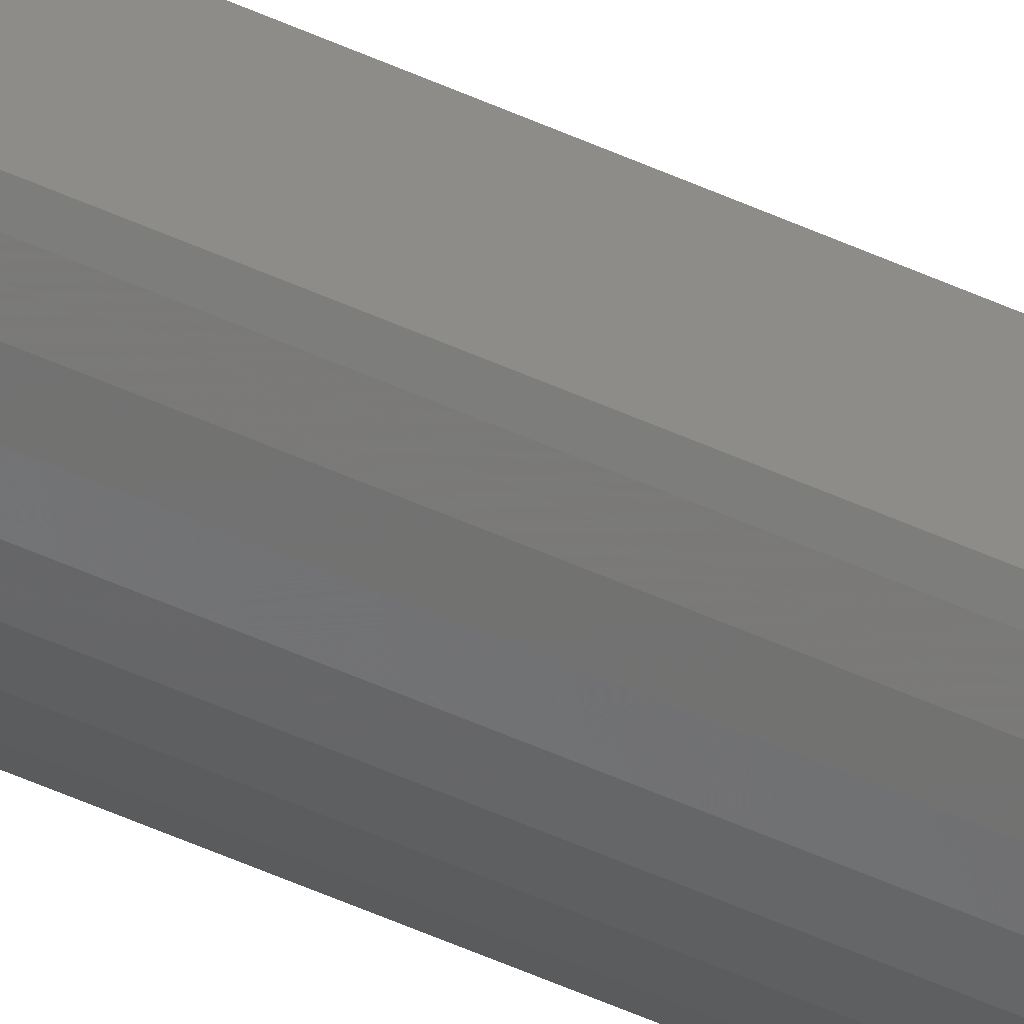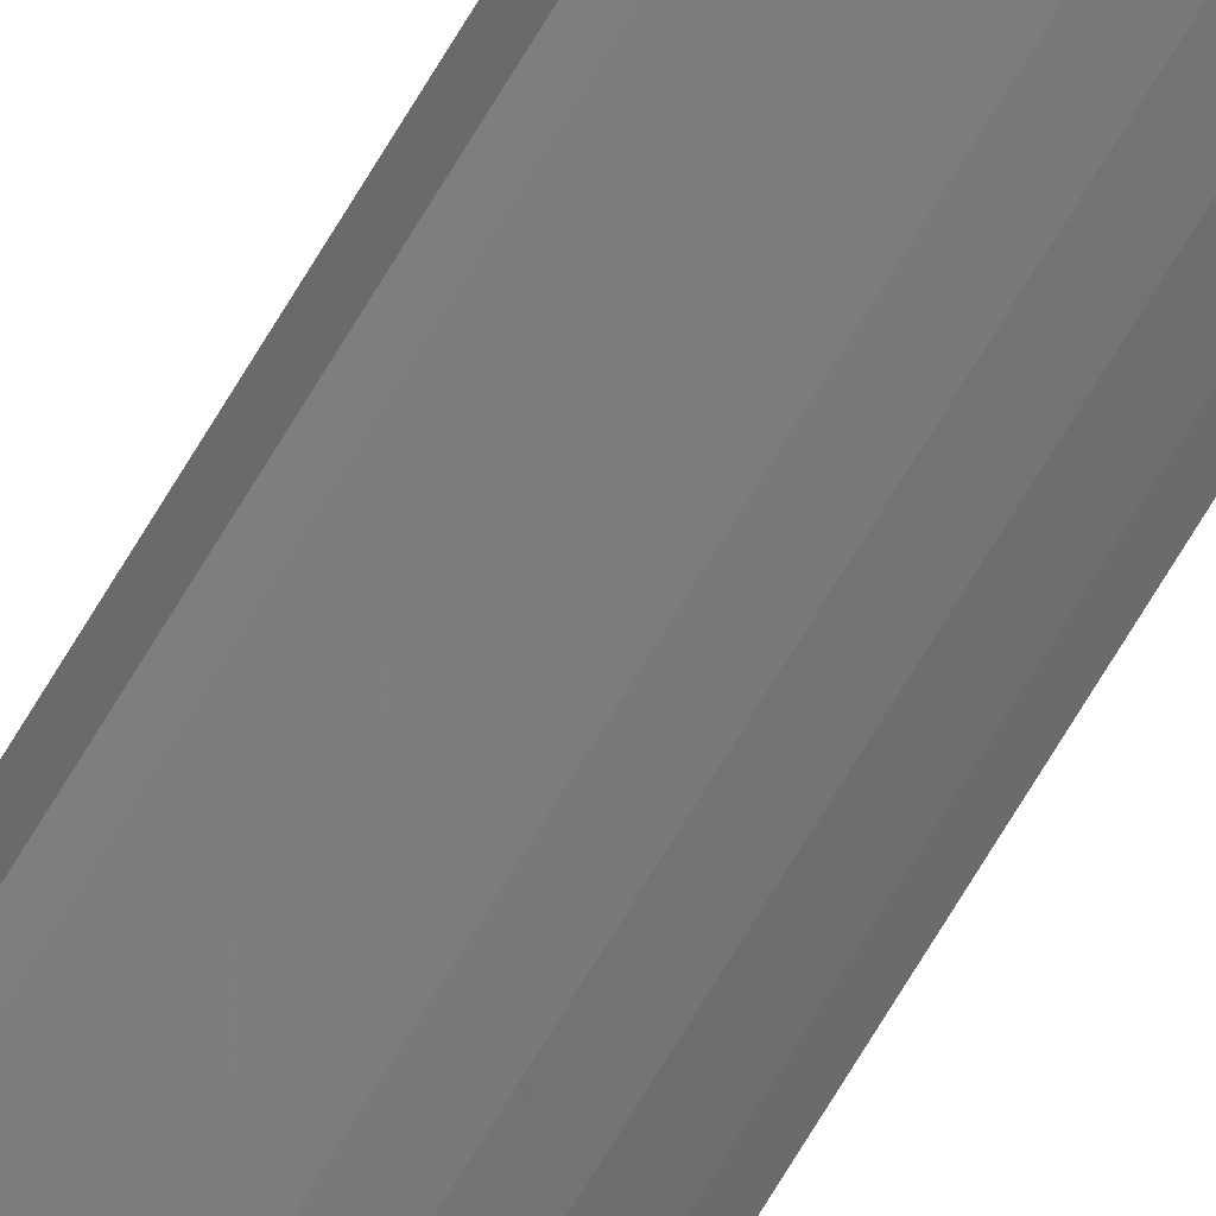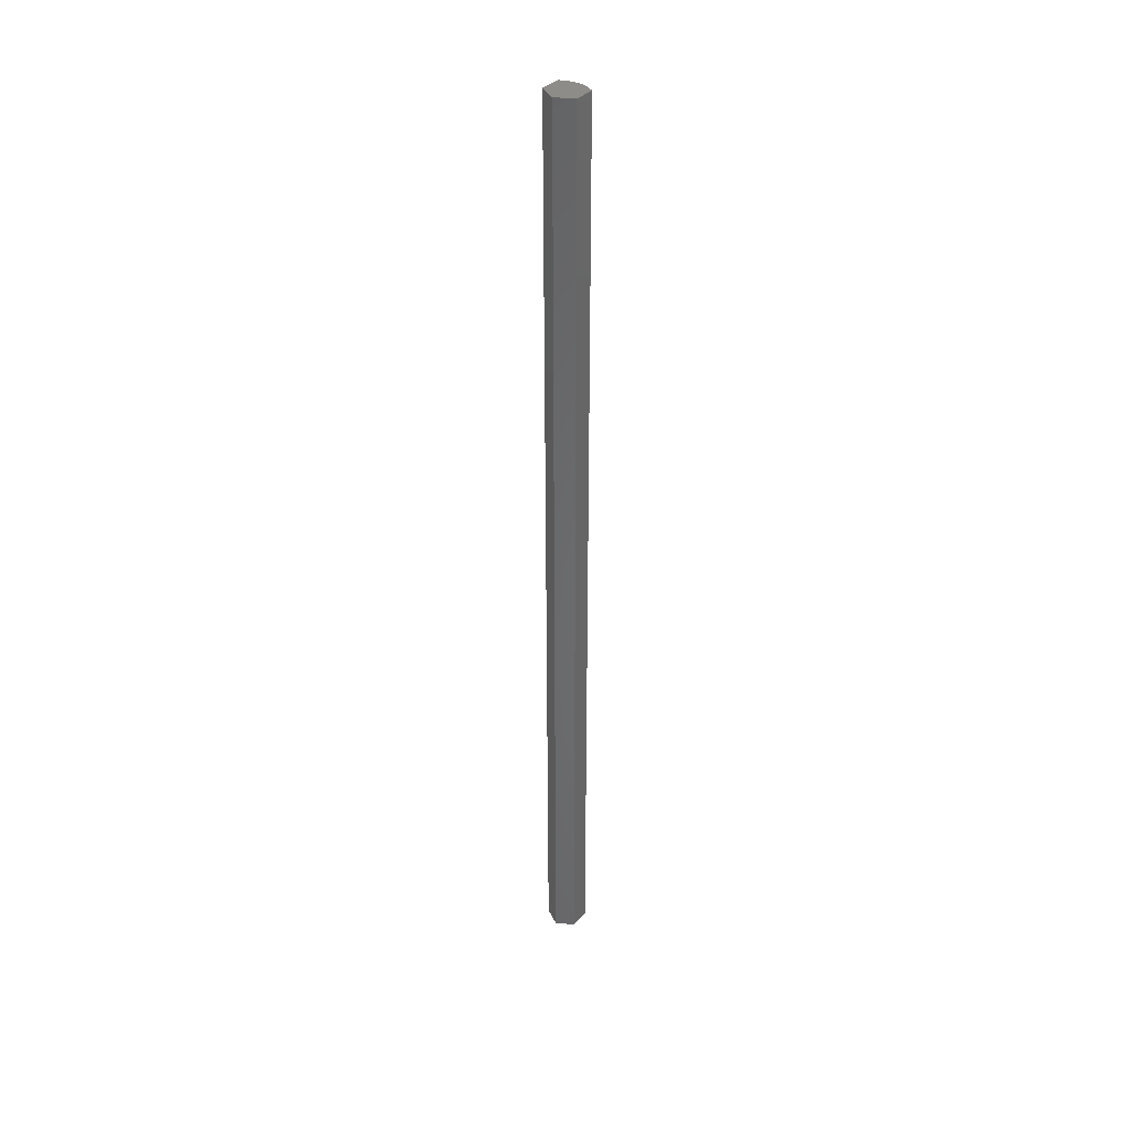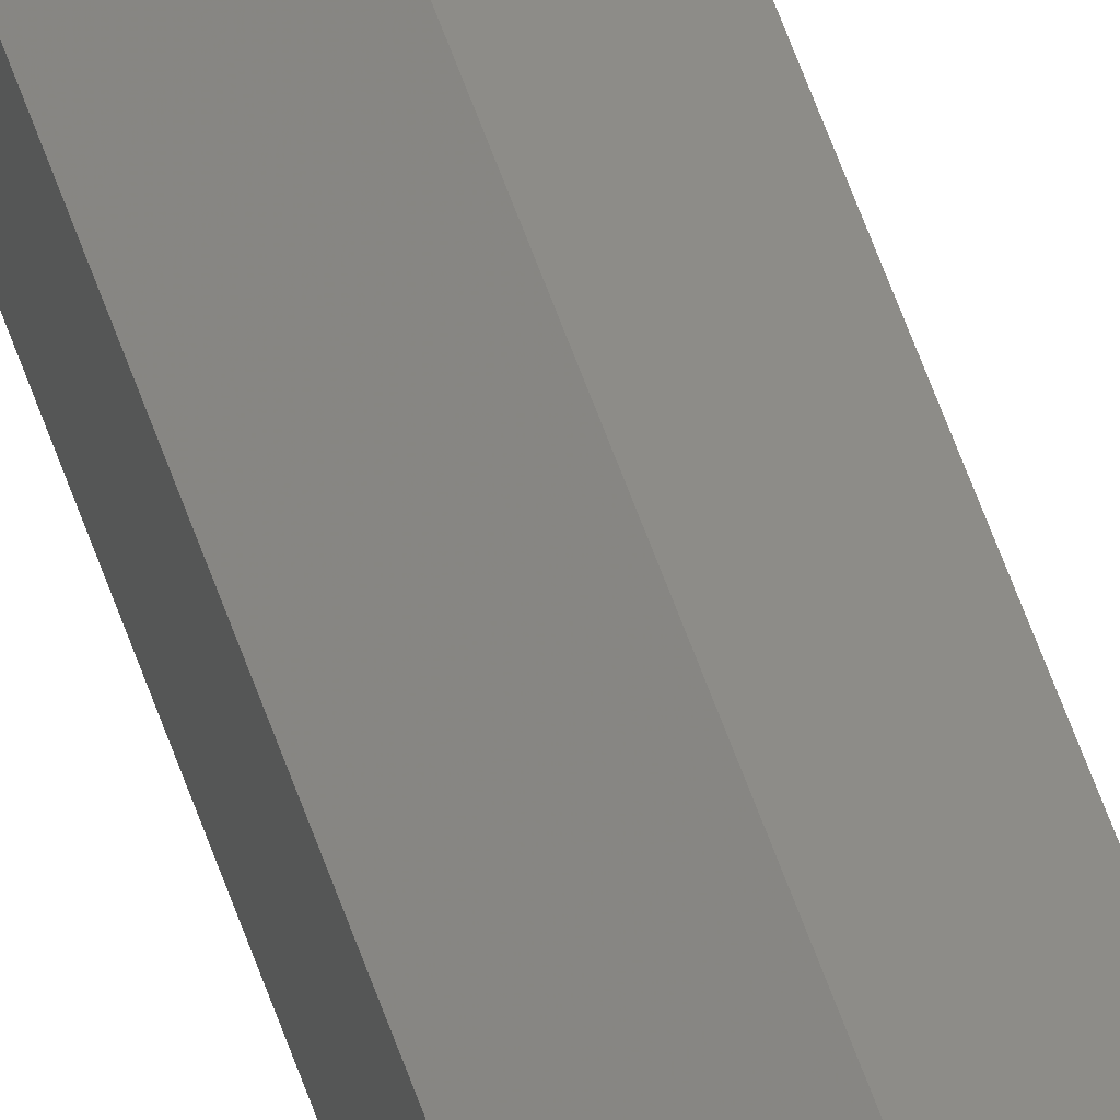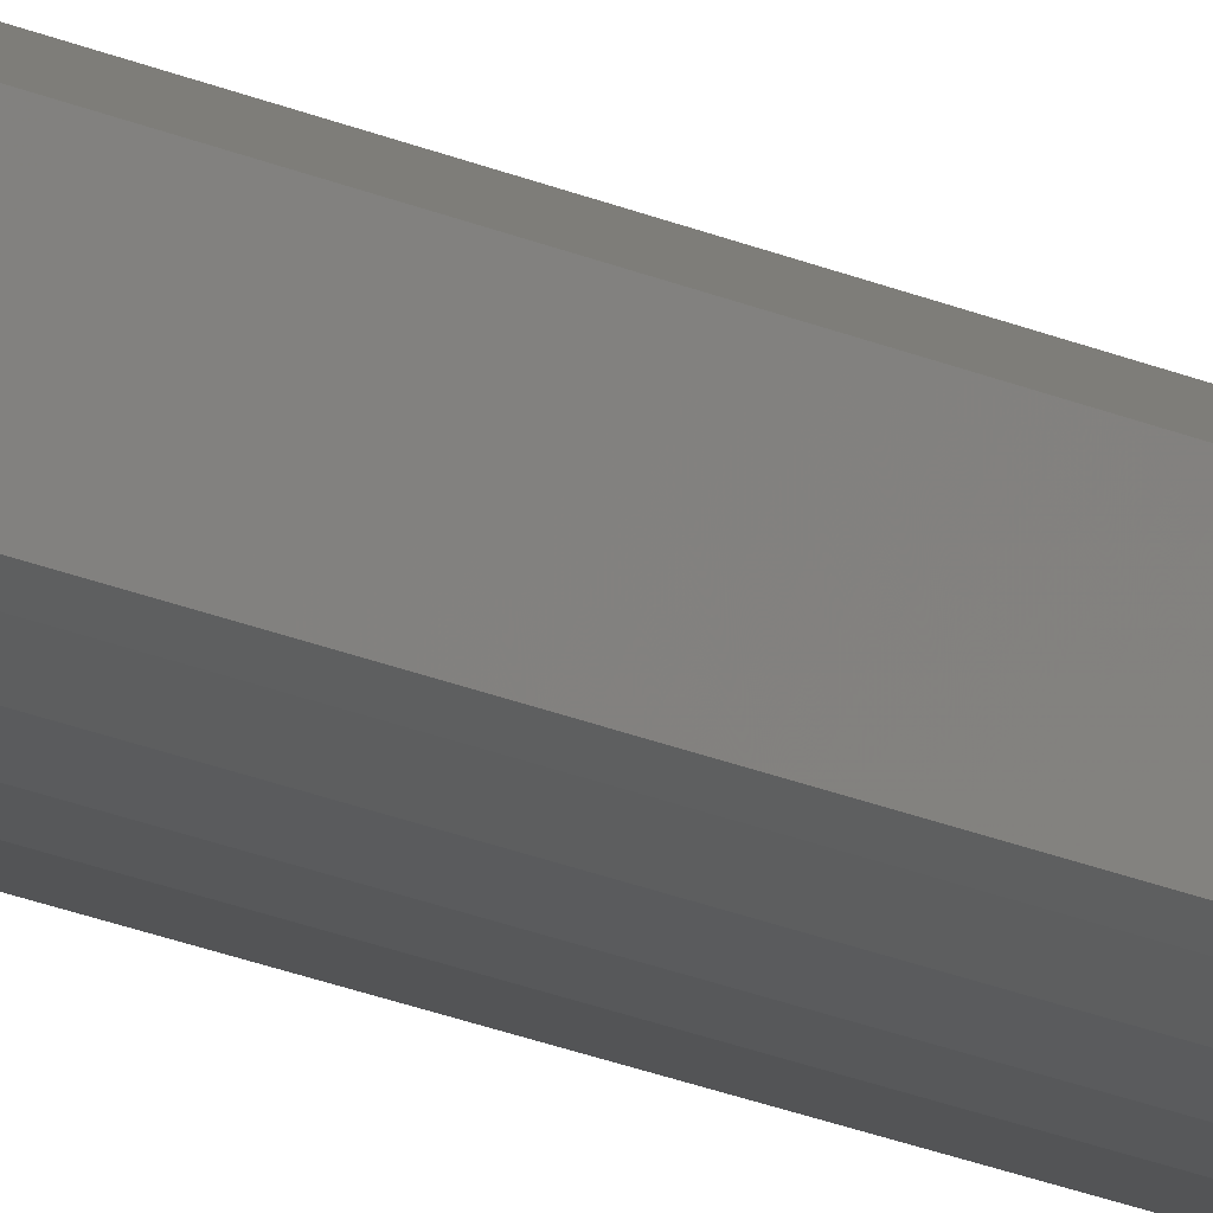
<metadata>
{"format":"stl","ext":"stl","renderer":"f3d","projection":"perspective","resolution":1024,"background":"white","views":[{"elev":-50.1,"azim":63.1,"up":"+Z"},{"elev":-73.7,"azim":148.7,"up":"+Z"},{"elev":36.9,"azim":37.2,"up":"+Y"},{"elev":50.0,"azim":162.9,"up":"+Z"},{"elev":-15.4,"azim":42.6,"up":"+Z"}]}
</metadata>
<code>
# stl→obj: 24 verts, 44 faces
v 0.01949 -0.75 -0.01789
v -0.0195 -0.75 -0.02144
v 0.01217 -0.75 -0.0213
v -0.02684 -0.75 -0.0181
v -0.03125 -0.75 0.01604
v 0.02344 -0.75 0.01604
v -0.003618 -0.75 0.03158
v -0.01169 -0.75 -0.02347
v -0.00365 -0.75 -0.02412
v 0.004383 -0.75 -0.02339
v 0.02344 -0.75 -0.01562
v -0.03125 -0.75 -0.01562
v 0.01217 0.75 -0.0213
v -0.0195 0.75 -0.02144
v 0.01949 0.75 -0.01789
v -0.02684 0.75 -0.0181
v -0.003618 0.75 0.03158
v 0.02344 0.75 0.01604
v -0.03125 0.75 0.01604
v -0.01169 0.75 -0.02347
v -0.00365 0.75 -0.02412
v 0.004383 0.75 -0.02339
v 0.02344 0.75 -0.01562
v -0.03125 0.75 -0.01562
f 1 2 3
f 1 4 2
f 5 6 7
f 3 2 8
f 3 8 9
f 3 9 10
f 11 6 5
f 11 5 12
f 11 12 4
f 11 4 1
f 13 14 15
f 14 16 15
f 17 18 19
f 20 14 13
f 21 20 13
f 22 21 13
f 23 15 16
f 23 16 24
f 23 24 19
f 23 19 18
f 15 23 1
f 1 23 11
f 24 16 12
f 12 16 4
f 15 1 13
f 13 1 3
f 13 3 22
f 22 3 10
f 22 10 21
f 21 10 9
f 21 9 20
f 20 9 8
f 20 8 14
f 14 8 2
f 14 2 16
f 16 2 4
f 19 24 5
f 5 24 12
f 17 19 7
f 7 19 5
f 18 17 6
f 6 17 7
f 23 18 11
f 11 18 6

</code>
